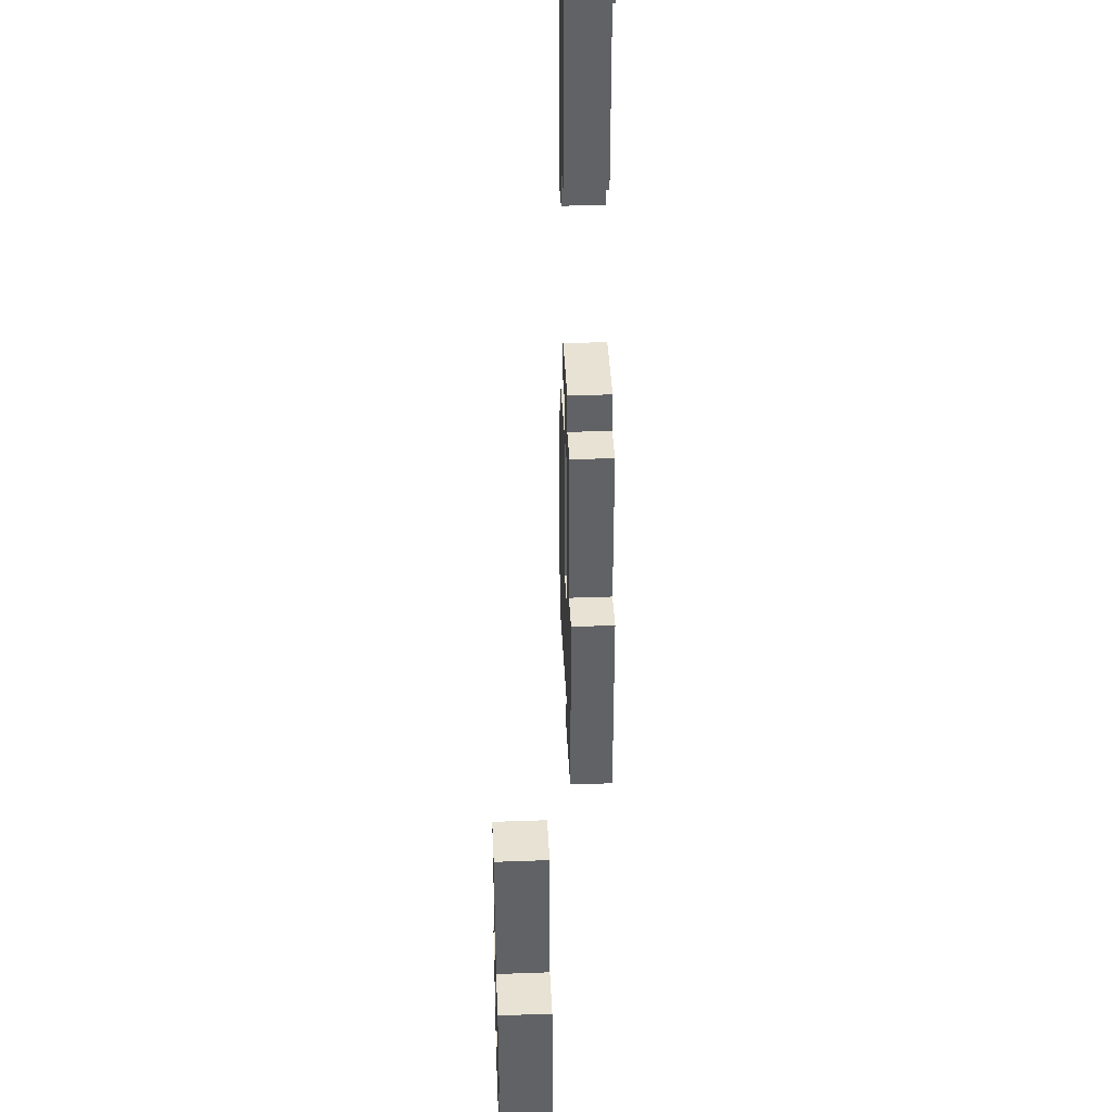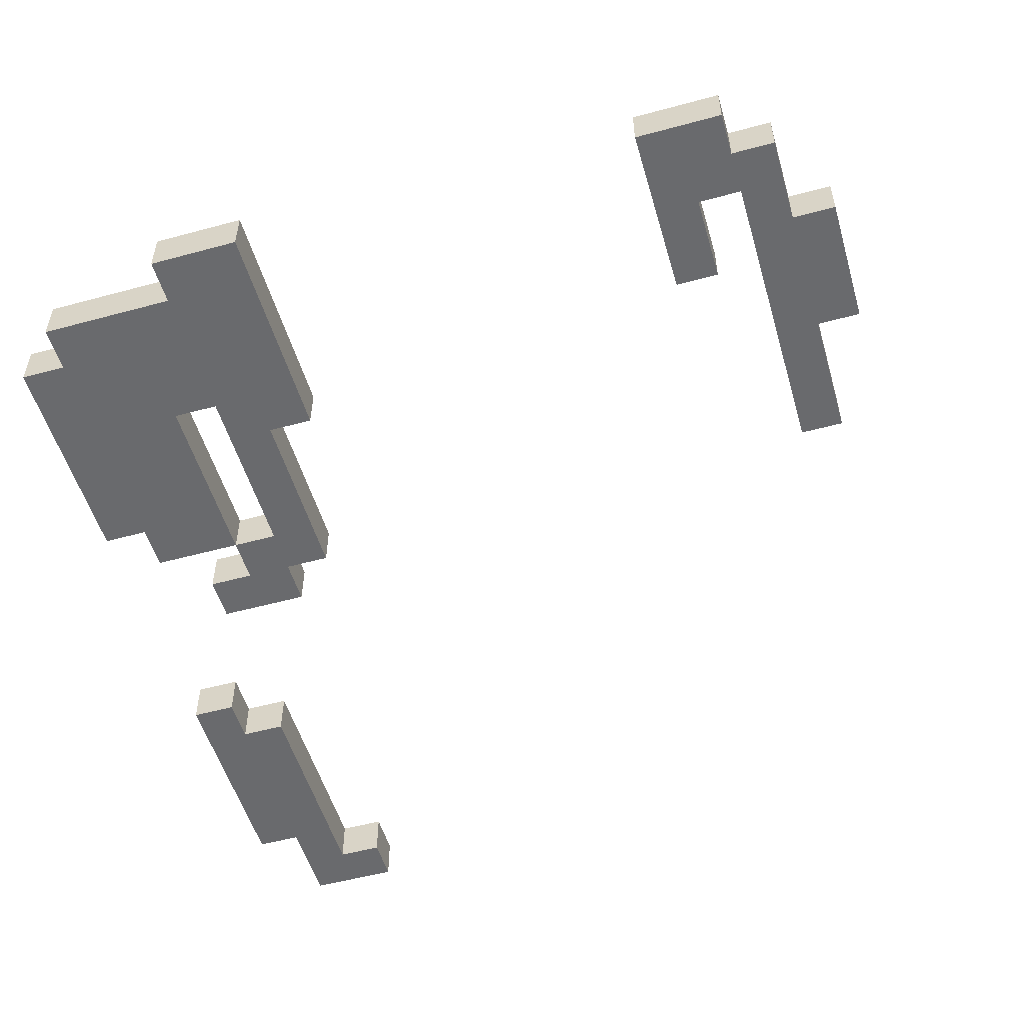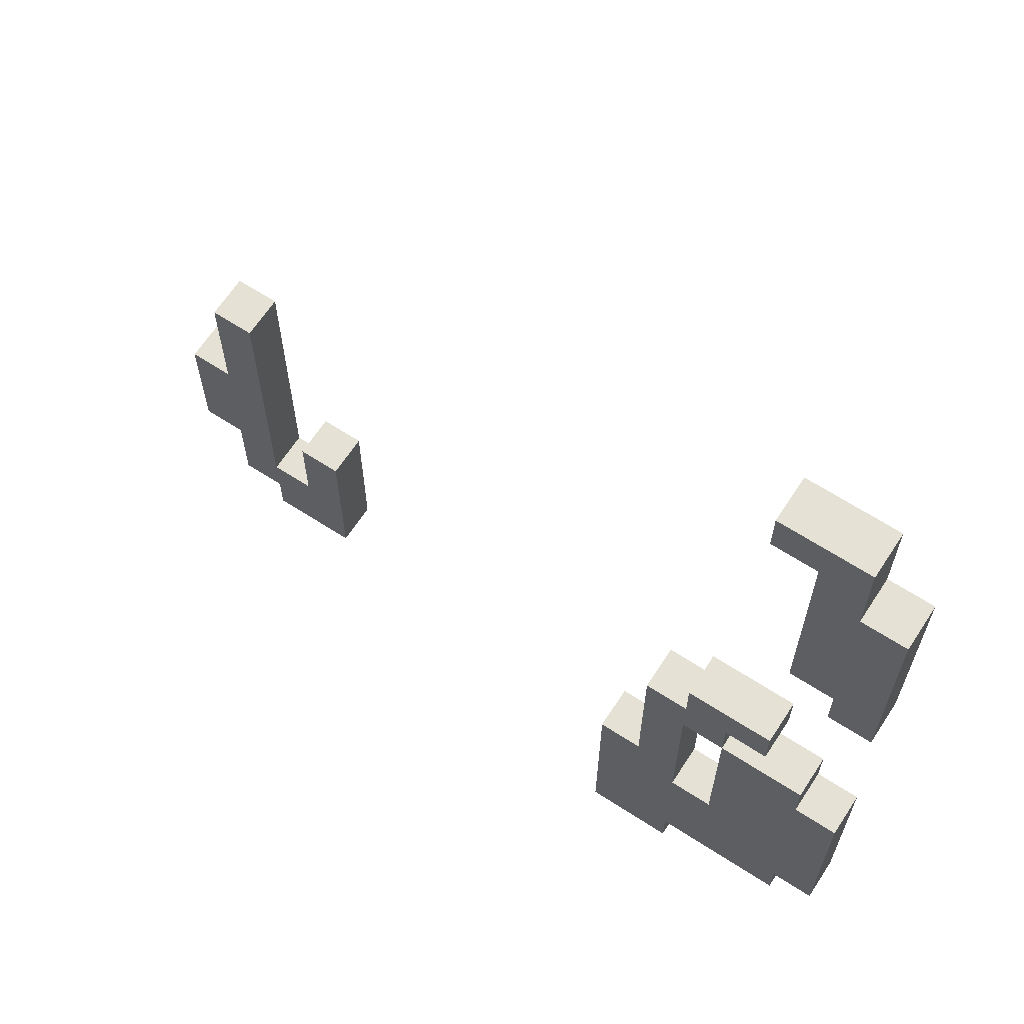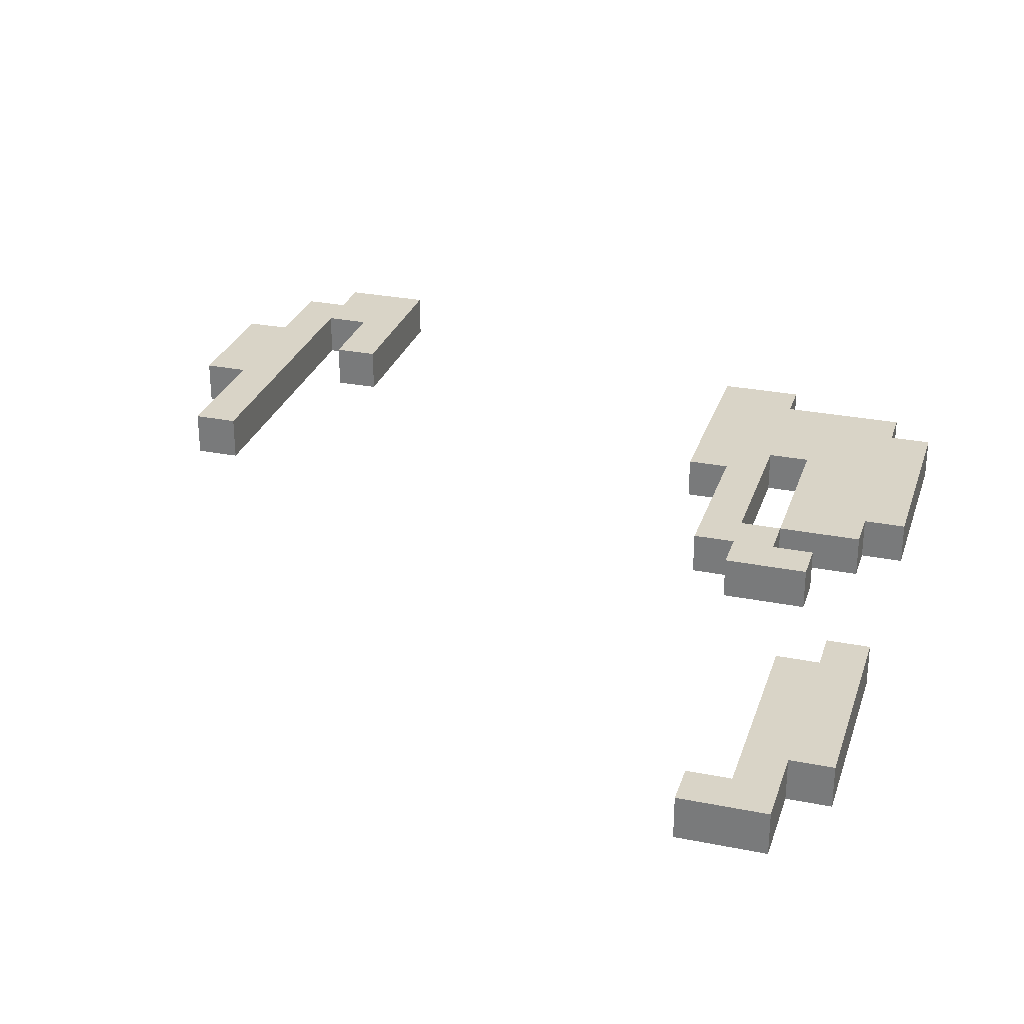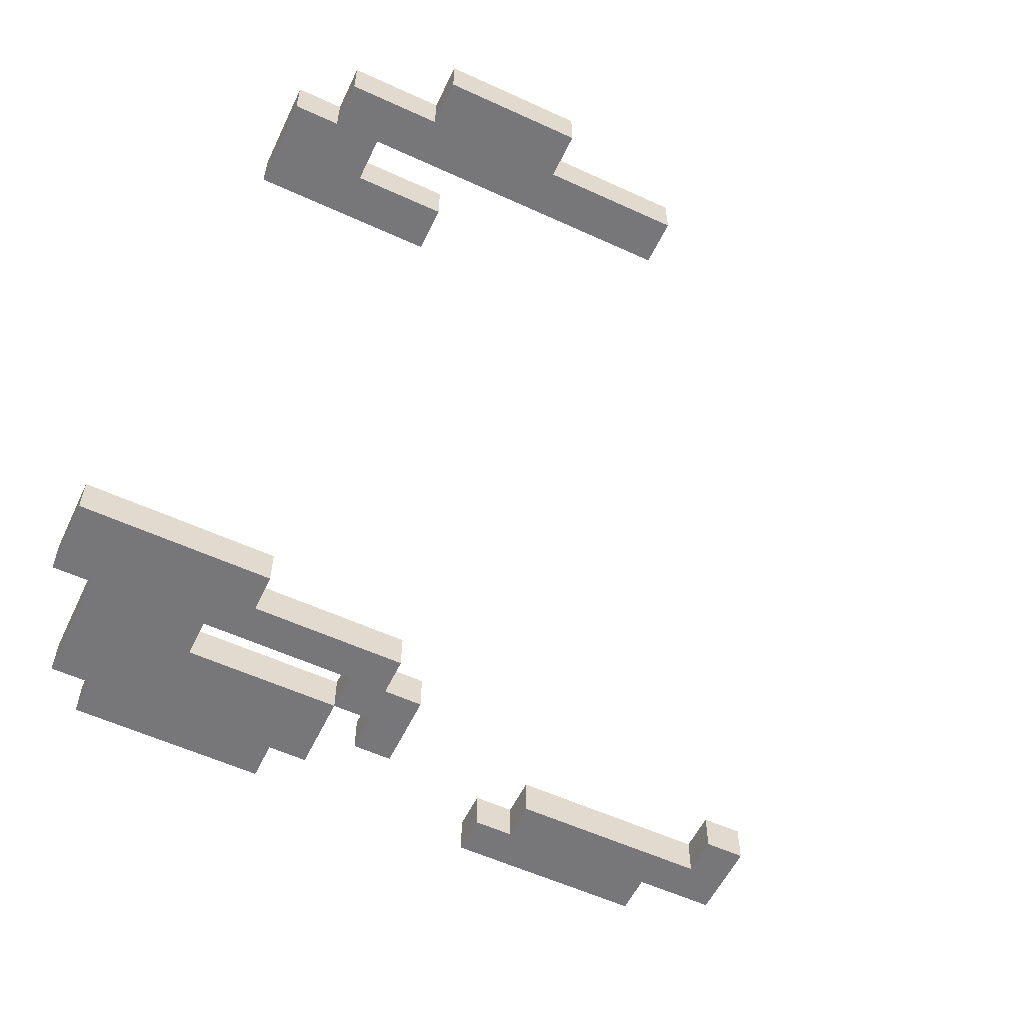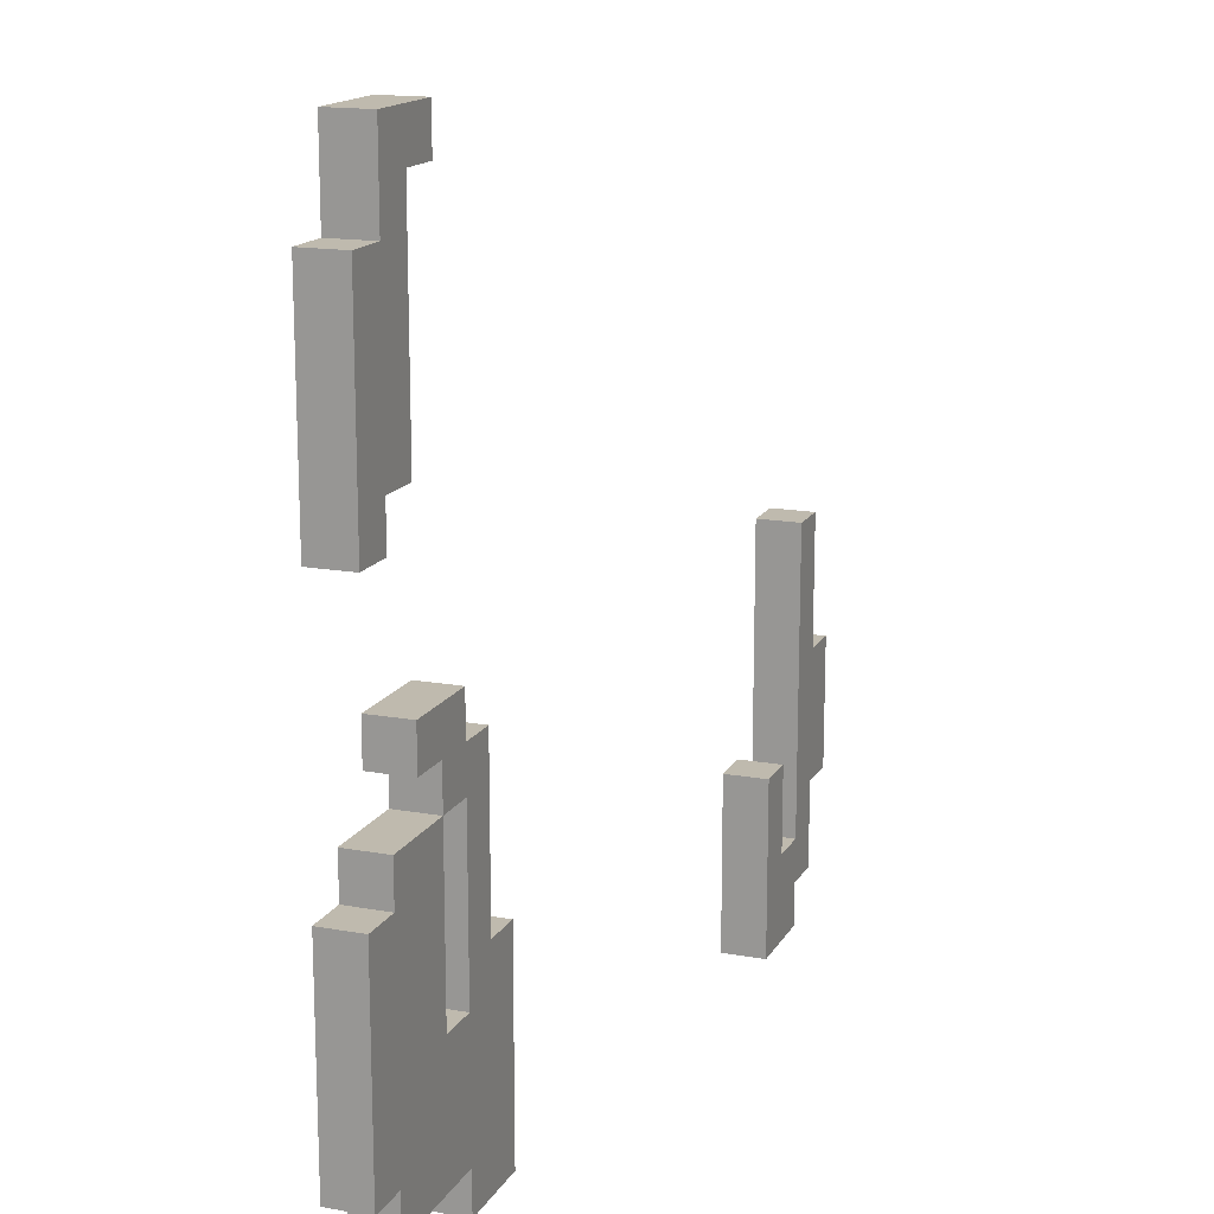
<metadata>
{"format":"obj","ext":"obj","renderer":"f3d","projection":"perspective","resolution":1024,"background":"white","views":[{"elev":39.7,"azim":87.4,"up":"+Y"},{"elev":-53.1,"azim":16.2,"up":"+Z"},{"elev":65.1,"azim":-146.9,"up":"+Y"},{"elev":28.4,"azim":-163.3,"up":"+Z"},{"elev":-57.2,"azim":64.5,"up":"+Z"},{"elev":15.7,"azim":-69.3,"up":"+Y"}]}
</metadata>
<code>
o fire1alt
v -12.5 3.7 -11.9
v -12.5 3.7 -12
v -12.5 4.2 -11.9
v -12.5 4.2 -12
v -12.5 4.8 -11.9
v -12.5 4.8 -12
v -12.5 5.3 -11.9
v -12.5 5.3 -12
v -12.4 3.6 -11.9
v -12.4 3.6 -12
v -12.4 3.7 -11.9
v -12.4 3.7 -12
v -12.4 4.2 -11.9
v -12.4 4.2 -12
v -12.4 4.3 -11.9
v -12.4 4.3 -12
v -12.4 5.3 -11.9
v -12.4 5.3 -12
v -12.4 5.5 -11.9
v -12.4 5.5 -12
v -12.3 4.4 -11.9
v -12.3 4.4 -12
v -12.3 4.5 -11.9
v -12.3 4.5 -12
v -12.2 4.3 -11.9
v -12.2 4.3 -12
v -12.2 4.4 -11.9
v -12.2 4.4 -12
v -12.1 3.5 -11.9
v -12.1 3.5 -12
v -12.1 3.6 -11.9
v -12.1 3.6 -12
v -12.1 3.9 -11.9
v -12.1 3.9 -12
v -12.1 4.3 -11.9
v -12.1 4.3 -12
v -11 3.6 -11.7
v -11 3.6 -11.8
v -11 4 -11.7
v -11 4 -11.8
v -10.8 3.8 -11.7
v -10.8 3.8 -11.8
v -10.8 4.5 -11.7
v -10.8 4.5 -11.8
v -12.4 4.8 -11.9
v -12.4 4.8 -12
v -12.4 4.9 -11.9
v -12.4 4.9 -12
v -12.3 4.9 -11.9
v -12.3 4.9 -12
v -12.3 5.4 -11.9
v -12.3 5.4 -12
v -12.2 3.9 -11.9
v -12.2 3.9 -12
v -12.2 4.3 -11.9
v -12.2 4.3 -12
v -12.2 5.4 -11.9
v -12.2 5.4 -12
v -12.2 5.5 -11.9
v -12.2 5.5 -12
v -12.1 4.4 -11.9
v -12.1 4.4 -12
v -12.1 4.5 -11.9
v -12.1 4.5 -12
v -12 4 -11.9
v -12 4 -12
v -12 4.4 -11.9
v -12 4.4 -12
v -11.9 3.5 -11.9
v -11.9 3.5 -12
v -11.9 4 -11.9
v -11.9 4 -12
v -10.9 3.8 -11.7
v -10.9 3.8 -11.8
v -10.9 4 -11.7
v -10.9 4 -11.8
v -10.8 3.6 -11.7
v -10.8 3.6 -11.8
v -10.8 3.7 -11.7
v -10.8 3.7 -11.8
v -10.7 3.7 -11.7
v -10.7 3.7 -11.8
v -10.7 3.9 -11.7
v -10.7 3.9 -11.8
v -10.7 4.2 -11.7
v -10.7 4.2 -11.8
v -10.7 4.5 -11.7
v -10.7 4.5 -11.8
v -10.6 3.9 -11.7
v -10.6 3.9 -11.8
v -10.6 4.2 -11.7
v -10.6 4.2 -11.8
v -11 3.6 -11.7
v -11 4 -11.7
v -10.9 3.8 -11.7
v -10.9 4 -11.7
v -10.8 3.6 -11.7
v -10.8 3.7 -11.7
v -10.8 3.8 -11.7
v -10.8 4.5 -11.7
v -10.7 3.7 -11.7
v -10.7 3.9 -11.7
v -10.7 4.2 -11.7
v -10.7 4.5 -11.7
v -10.6 3.9 -11.7
v -10.6 4.2 -11.7
v -12.5 3.7 -11.9
v -12.5 4.2 -11.9
v -12.5 4.8 -11.9
v -12.5 5.3 -11.9
v -12.4 3.6 -11.9
v -12.4 3.7 -11.9
v -12.4 4.2 -11.9
v -12.4 4.3 -11.9
v -12.4 4.8 -11.9
v -12.4 4.9 -11.9
v -12.4 5.3 -11.9
v -12.4 5.5 -11.9
v -12.3 4.4 -11.9
v -12.3 4.5 -11.9
v -12.3 4.9 -11.9
v -12.3 5.4 -11.9
v -12.2 3.9 -11.9
v -12.2 4.3 -11.9
v -12.2 4.4 -11.9
v -12.2 5.4 -11.9
v -12.2 5.5 -11.9
v -12.1 3.5 -11.9
v -12.1 3.6 -11.9
v -12.1 3.9 -11.9
v -12.1 4.3 -11.9
v -12.1 4.4 -11.9
v -12.1 4.5 -11.9
v -12 4 -11.9
v -12 4.4 -11.9
v -11.9 3.5 -11.9
v -11.9 4 -11.9
v -11 3.6 -11.8
v -11 4 -11.8
v -10.9 3.8 -11.8
v -10.9 4 -11.8
v -10.8 3.6 -11.8
v -10.8 3.7 -11.8
v -10.8 3.8 -11.8
v -10.8 4.5 -11.8
v -10.7 3.7 -11.8
v -10.7 3.9 -11.8
v -10.7 4.2 -11.8
v -10.7 4.5 -11.8
v -10.6 3.9 -11.8
v -10.6 4.2 -11.8
v -12.5 3.7 -12
v -12.5 4.2 -12
v -12.5 4.8 -12
v -12.5 5.3 -12
v -12.4 3.6 -12
v -12.4 3.7 -12
v -12.4 4.2 -12
v -12.4 4.3 -12
v -12.4 4.8 -12
v -12.4 4.9 -12
v -12.4 5.3 -12
v -12.4 5.5 -12
v -12.3 4.4 -12
v -12.3 4.5 -12
v -12.3 4.9 -12
v -12.3 5.4 -12
v -12.2 3.9 -12
v -12.2 4.3 -12
v -12.2 4.4 -12
v -12.2 5.4 -12
v -12.2 5.5 -12
v -12.1 3.5 -12
v -12.1 3.6 -12
v -12.1 3.9 -12
v -12.1 4.3 -12
v -12.1 4.4 -12
v -12.1 4.5 -12
v -12 4 -12
v -12 4.4 -12
v -11.9 3.5 -12
v -11.9 4 -12
v -12.1 3.5 -11.9
v -11.9 3.5 -11.9
v -12.1 3.5 -12
v -11.9 3.5 -12
v -11 3.6 -11.7
v -10.8 3.6 -11.7
v -11 3.6 -11.8
v -10.8 3.6 -11.8
v -12.4 3.6 -11.9
v -12.1 3.6 -11.9
v -12.4 3.6 -12
v -12.1 3.6 -12
v -10.8 3.7 -11.7
v -10.7 3.7 -11.7
v -10.8 3.7 -11.8
v -10.7 3.7 -11.8
v -12.5 3.7 -11.9
v -12.4 3.7 -11.9
v -12.5 3.7 -12
v -12.4 3.7 -12
v -10.7 3.9 -11.7
v -10.6 3.9 -11.7
v -10.7 3.9 -11.8
v -10.6 3.9 -11.8
v -12.2 4.3 -11.9
v -12.1 4.3 -11.9
v -12.2 4.3 -12
v -12.1 4.3 -12
v -12.3 4.4 -11.9
v -12.2 4.4 -11.9
v -12.3 4.4 -12
v -12.2 4.4 -12
v -12.5 4.8 -11.9
v -12.4 4.8 -11.9
v -12.5 4.8 -12
v -12.4 4.8 -12
v -12.4 4.9 -11.9
v -12.3 4.9 -11.9
v -12.4 4.9 -12
v -12.3 4.9 -12
v -12.3 5.4 -11.9
v -12.2 5.4 -11.9
v -12.3 5.4 -12
v -12.2 5.4 -12
v -10.9 3.8 -11.7
v -10.8 3.8 -11.7
v -10.9 3.8 -11.8
v -10.8 3.8 -11.8
v -12.2 3.9 -11.9
v -12.1 3.9 -11.9
v -12.2 3.9 -12
v -12.1 3.9 -12
v -11 4 -11.7
v -10.9 4 -11.7
v -11 4 -11.8
v -10.9 4 -11.8
v -12 4 -11.9
v -11.9 4 -11.9
v -12 4 -12
v -11.9 4 -12
v -10.7 4.2 -11.7
v -10.6 4.2 -11.7
v -10.7 4.2 -11.8
v -10.6 4.2 -11.8
v -12.5 4.2 -11.9
v -12.4 4.2 -11.9
v -12.5 4.2 -12
v -12.4 4.2 -12
v -12.4 4.3 -11.9
v -12.2 4.3 -11.9
v -12.4 4.3 -12
v -12.2 4.3 -12
v -12.1 4.4 -11.9
v -12 4.4 -11.9
v -12.1 4.4 -12
v -12 4.4 -12
v -10.8 4.5 -11.7
v -10.7 4.5 -11.7
v -10.8 4.5 -11.8
v -10.7 4.5 -11.8
v -12.3 4.5 -11.9
v -12.1 4.5 -11.9
v -12.3 4.5 -12
v -12.1 4.5 -12
v -12.5 5.3 -11.9
v -12.4 5.3 -11.9
v -12.5 5.3 -12
v -12.4 5.3 -12
v -12.4 5.5 -11.9
v -12.2 5.5 -11.9
v -12.4 5.5 -12
v -12.2 5.5 -12
f 3 2 1
f 4 2 3
f 7 6 5
f 8 6 7
f 11 10 9
f 12 10 11
f 15 14 13
f 16 14 15
f 19 18 17
f 20 18 19
f 23 22 21
f 24 22 23
f 27 26 25
f 28 26 27
f 31 30 29
f 32 30 31
f 35 34 33
f 36 34 35
f 39 38 37
f 40 38 39
f 43 42 41
f 44 42 43
f 45 46 47
f 47 46 48
f 49 50 51
f 51 50 52
f 53 54 55
f 55 54 56
f 57 58 59
f 59 58 60
f 61 62 63
f 63 62 64
f 65 66 67
f 67 66 68
f 69 70 71
f 71 70 72
f 73 74 75
f 75 74 76
f 77 78 79
f 79 78 80
f 81 82 83
f 83 82 84
f 85 86 87
f 87 86 88
f 89 90 91
f 91 90 92
f 95 94 93
f 96 94 95
f 97 95 93
f 98 95 97
f 99 95 98
f 101 99 98
f 101 100 99
f 102 100 101
f 103 100 102
f 104 100 103
f 105 103 102
f 106 103 105
f 112 108 107
f 113 108 112
f 115 110 109
f 116 110 115
f 117 110 116
f 121 118 117
f 121 117 116
f 122 118 121
f 123 114 113
f 123 112 111
f 123 113 112
f 124 114 123
f 125 120 119
f 126 118 122
f 127 118 126
f 129 123 111
f 130 123 129
f 131 125 124
f 132 120 125
f 132 125 131
f 133 120 132
f 134 130 129
f 134 131 130
f 134 132 131
f 134 129 128
f 135 132 134
f 136 134 128
f 137 134 136
f 138 139 140
f 140 139 141
f 138 140 142
f 142 140 143
f 143 140 144
f 143 144 146
f 144 145 146
f 146 145 147
f 147 145 148
f 148 145 149
f 147 148 150
f 150 148 151
f 152 153 157
f 157 153 158
f 154 155 160
f 160 155 161
f 161 155 162
f 162 163 166
f 161 162 166
f 166 163 167
f 158 159 168
f 156 157 168
f 157 158 168
f 168 159 169
f 164 165 170
f 167 163 171
f 171 163 172
f 156 168 174
f 174 168 175
f 169 170 176
f 170 165 177
f 176 170 177
f 177 165 178
f 174 175 179
f 175 176 179
f 176 177 179
f 173 174 179
f 179 177 180
f 173 179 181
f 181 179 182
f 185 184 183
f 186 184 185
f 189 188 187
f 190 188 189
f 193 192 191
f 194 192 193
f 197 196 195
f 198 196 197
f 201 200 199
f 202 200 201
f 205 204 203
f 206 204 205
f 209 208 207
f 210 208 209
f 213 212 211
f 214 212 213
f 217 216 215
f 218 216 217
f 221 220 219
f 222 220 221
f 225 224 223
f 226 224 225
f 227 228 229
f 229 228 230
f 231 232 233
f 233 232 234
f 235 236 237
f 237 236 238
f 239 240 241
f 241 240 242
f 243 244 245
f 245 244 246
f 247 248 249
f 249 248 250
f 251 252 253
f 253 252 254
f 255 256 257
f 257 256 258
f 259 260 261
f 261 260 262
f 263 264 265
f 265 264 266
f 267 268 269
f 269 268 270
f 271 272 273
f 273 272 274

</code>
